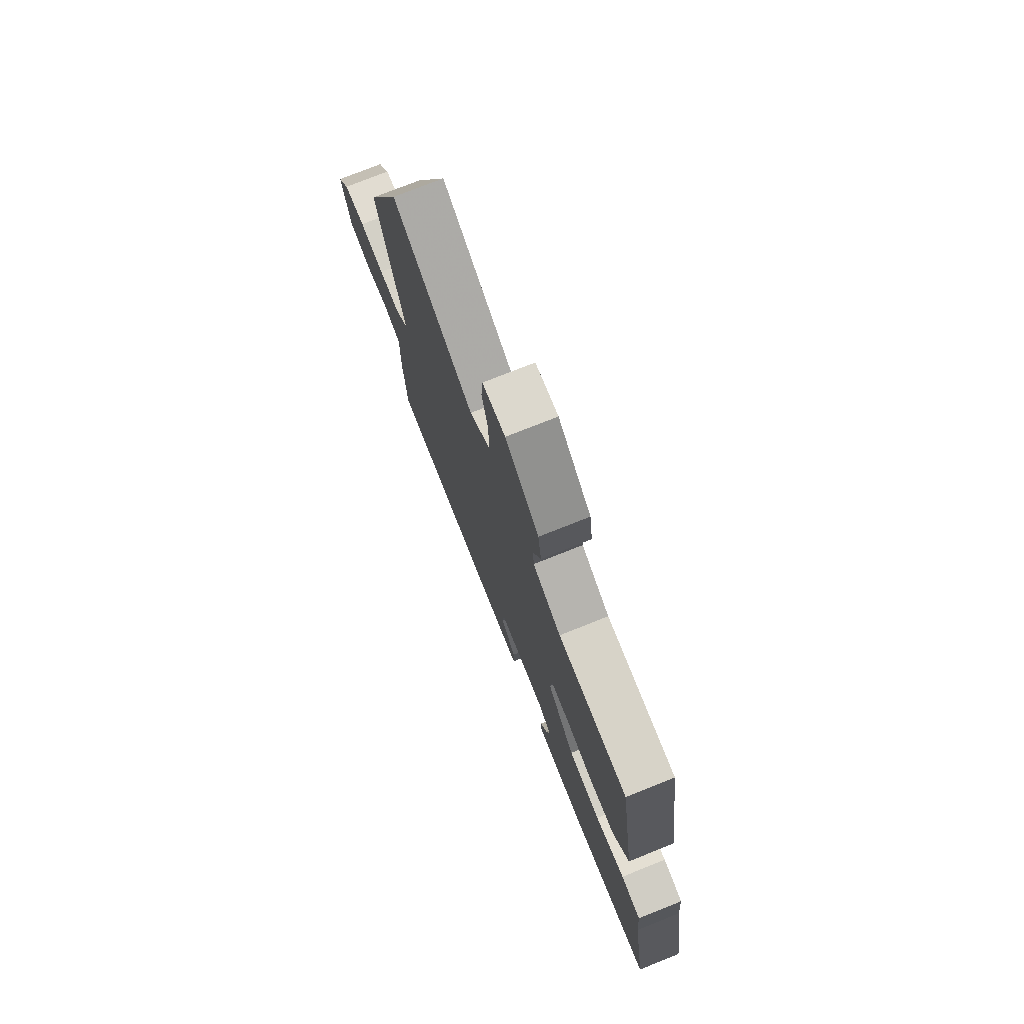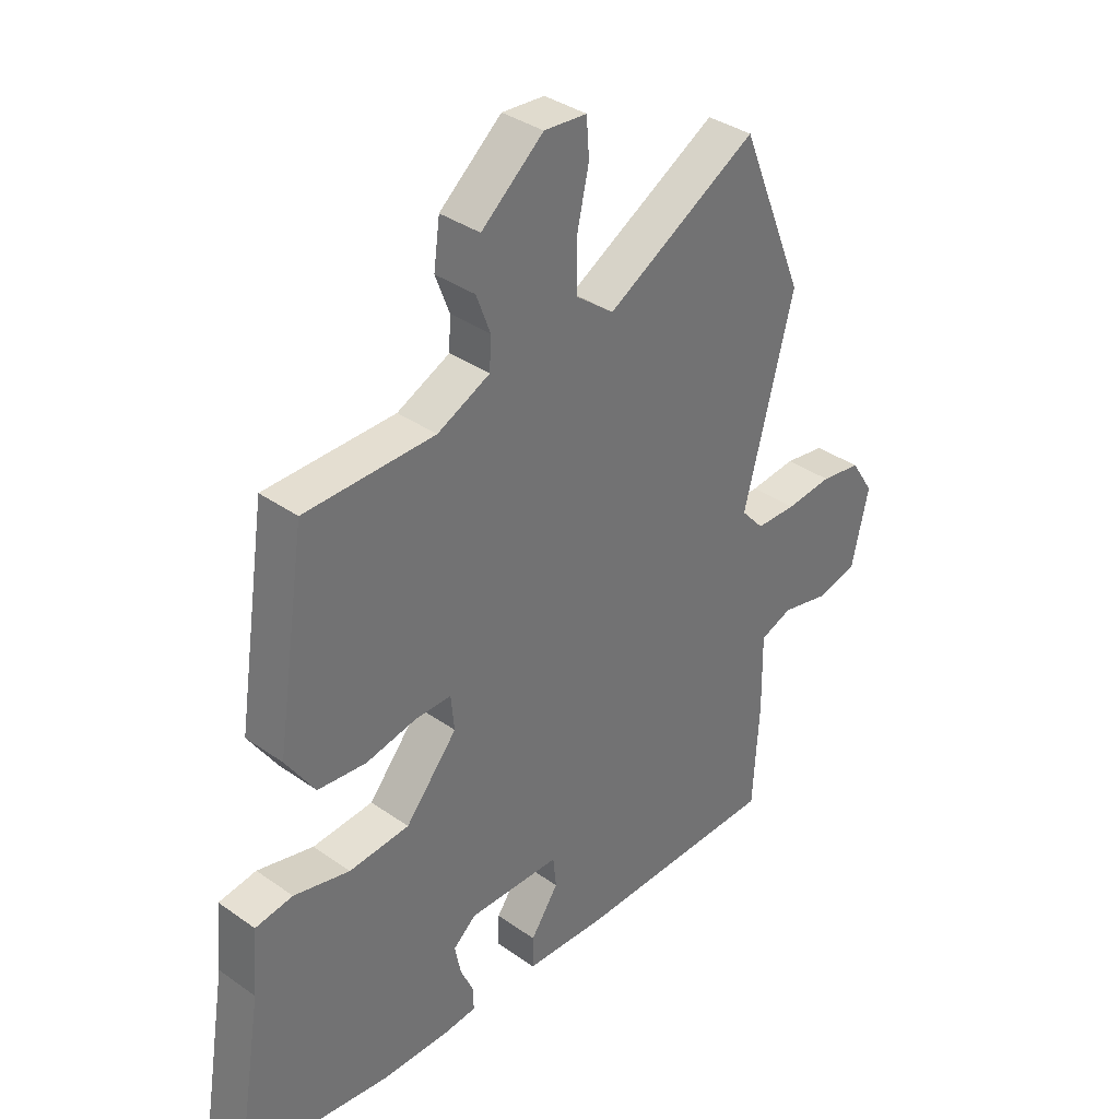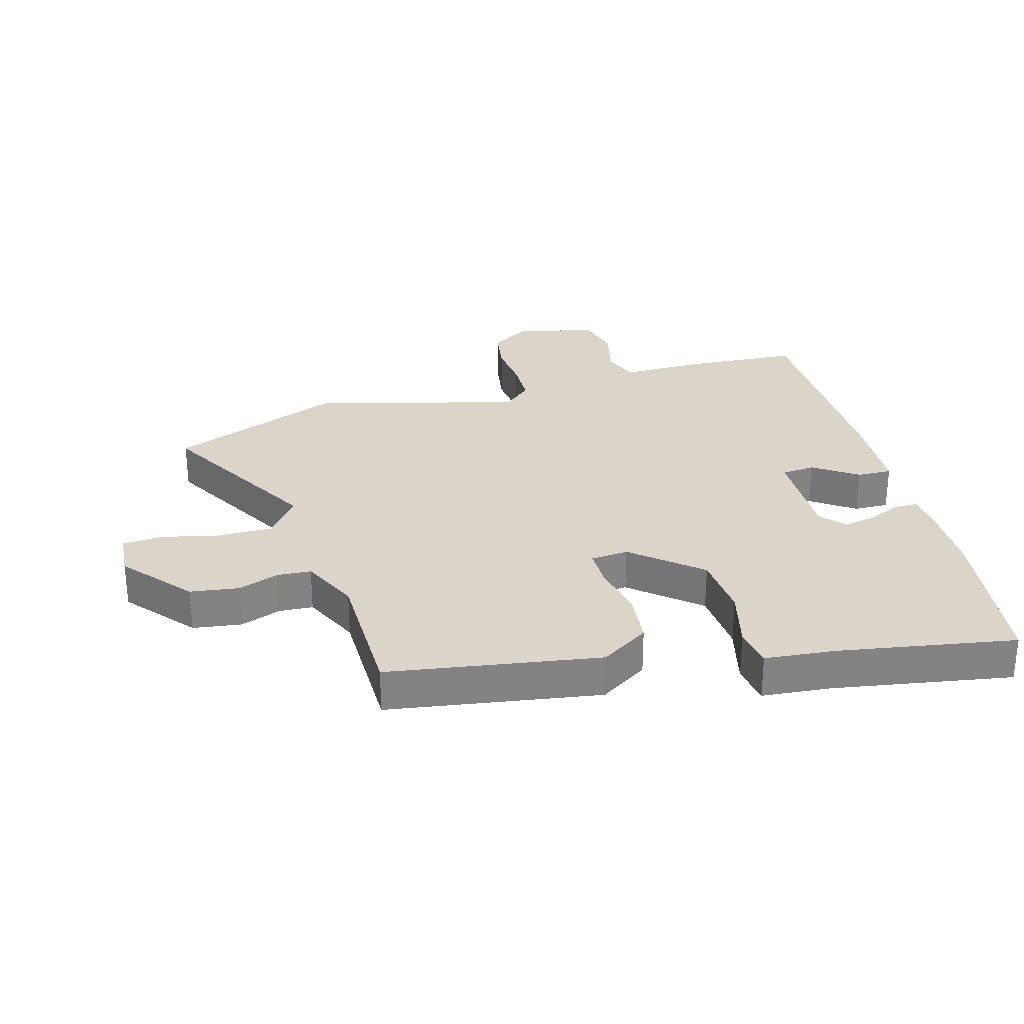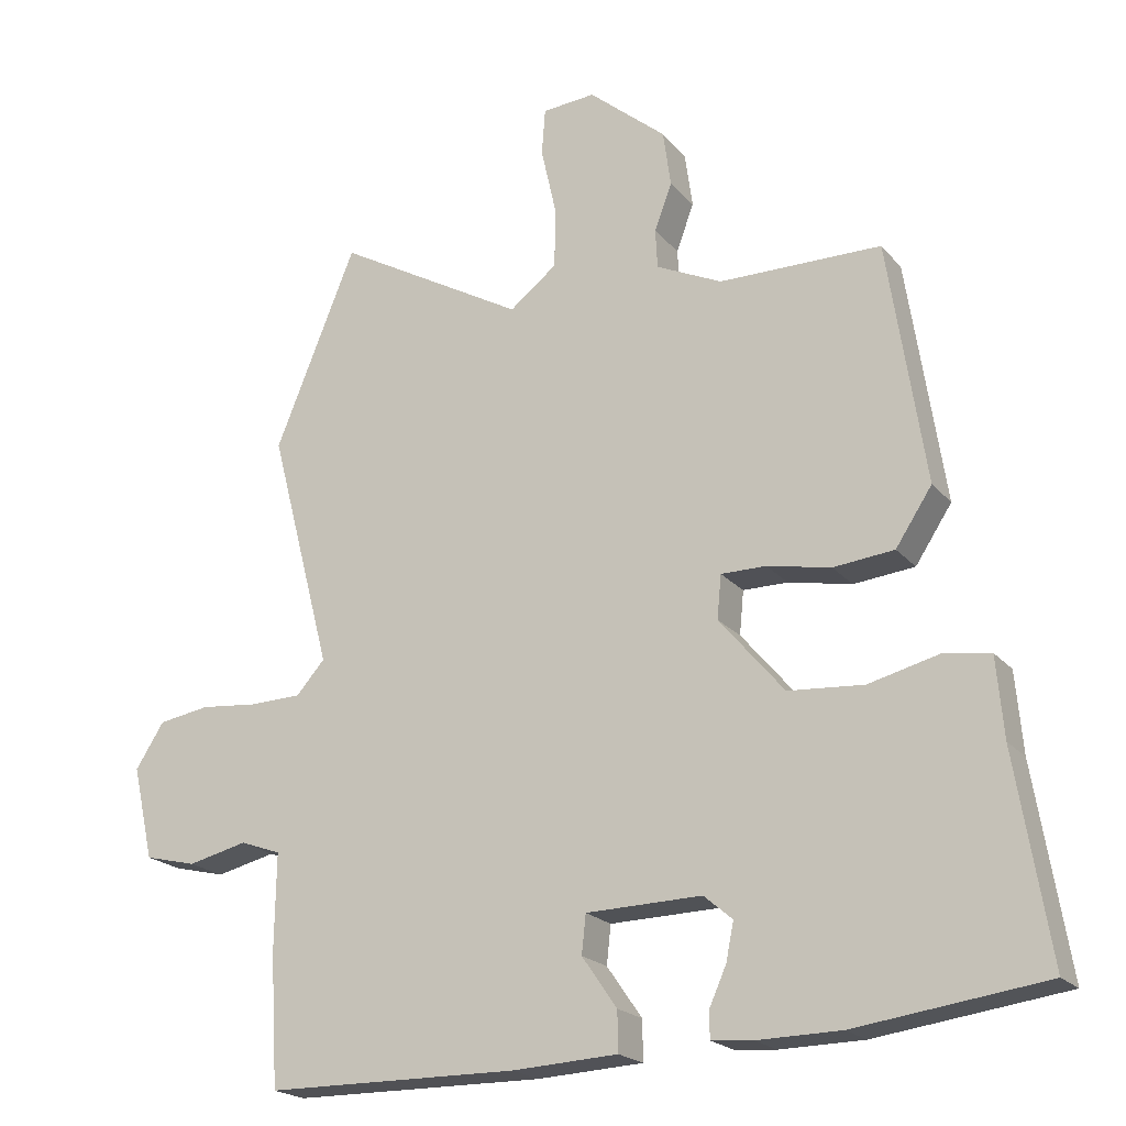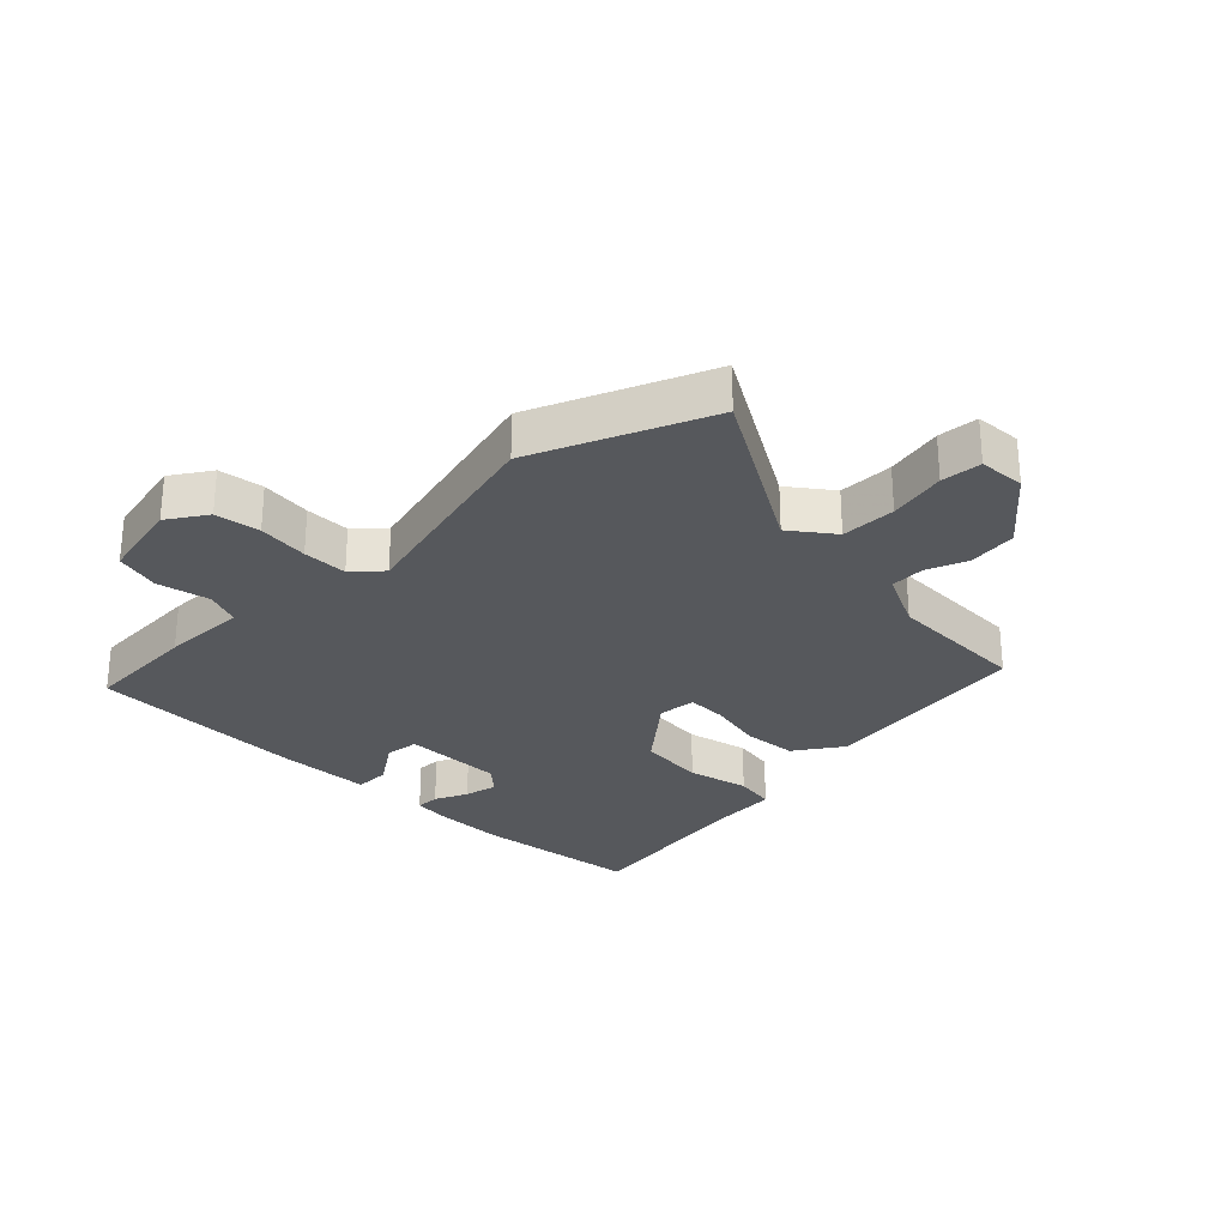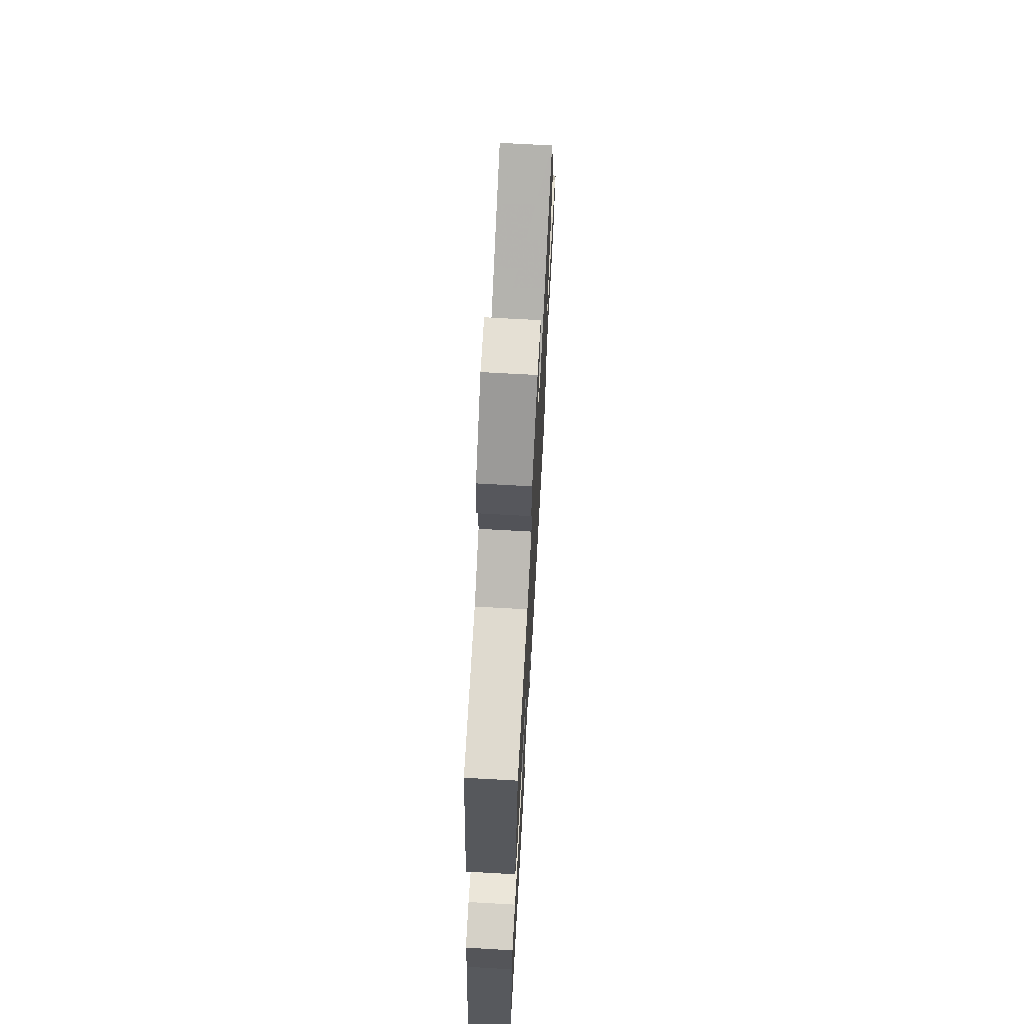
<metadata>
{"format":"obj","ext":"obj","renderer":"f3d","projection":"perspective","resolution":1024,"background":"white","views":[{"elev":76.3,"azim":68.3,"up":"+Z"},{"elev":36.3,"azim":132.6,"up":"+Z"},{"elev":29.2,"azim":74.5,"up":"+Y"},{"elev":-20.4,"azim":28.0,"up":"+Z"},{"elev":-28.0,"azim":-45.9,"up":"+Y"},{"elev":70.4,"azim":93.2,"up":"+Z"}]}
</metadata>
<code>
v 0.578 0.07 -0.489
v 0.308 0.07 -0.526
v 0.189 0.07 -0.528
v 0.13 0.07 -0.523
v 0.13 0.07 -0.484
v 0.154 0.07 -0.43
v 0.165 0.07 -0.376
v 0.124 0.07 -0.341
v -0.041 0.07 -0.345
v -0.047 0.07 -0.4
v 0.003 0.07 -0.472
v 0.004 0.07 -0.529
v -0.147 0.07 -0.537
v -0.507 0.07 -0.534
v -0.518 0.07 -0.348
v -0.516 0.07 -0.209
v -0.574 0.07 -0.188
v -0.659 0.07 -0.208
v -0.733 0.07 -0.19
v -0.763 0.07 -0.057
v -0.722 0.07 0.007
v -0.649 0.07 0.019
v -0.566 0.07 0.011
v -0.493 0.07 0.013
v -0.452 0.07 0.059
v -0.541 0.07 0.4
v -0.425 0.07 0.684
v -0.155 0.07 0.531
v -0.087 0.07 0.584
v -0.087 0.07 0.674
v -0.108 0.07 0.768
v -0.103 0.07 0.834
v -0.027 0.07 0.84
v 0.084 0.07 0.747
v 0.095 0.07 0.667
v 0.07 0.07 0.6
v 0.073 0.07 0.544
v 0.167 0.07 0.5
v 0.399 0.07 0.498
v 0.452 0.07 0.151
v 0.4 0.07 0.072
v 0.313 0.07 0.063
v 0.222 0.07 0.081
v 0.158 0.07 0.081
v 0.152 0.07 0.019
v 0.245 0.07 -0.091
v 0.353 0.07 -0.099
v 0.453 0.07 -0.074
v 0.52 0.07 -0.084
v 0.53 0.07 -0.198
v 0.578 0 -0.489
v 0.308 0 -0.526
v 0.189 0 -0.528
v 0.13 0 -0.523
v 0.13 0 -0.484
v 0.154 0 -0.43
v 0.165 0 -0.376
v 0.124 0 -0.341
v -0.041 0 -0.345
v -0.047 0 -0.4
v 0.003 0 -0.472
v 0.004 0 -0.529
v -0.147 0 -0.537
v -0.507 0 -0.534
v -0.518 0 -0.348
v -0.516 0 -0.209
v -0.574 0 -0.188
v -0.659 0 -0.208
v -0.733 0 -0.19
v -0.763 0 -0.057
v -0.722 0 0.007
v -0.649 0 0.019
v -0.566 0 0.011
v -0.493 0 0.013
v -0.452 0 0.059
v -0.541 0 0.4
v -0.425 0 0.684
v -0.155 0 0.531
v -0.087 0 0.584
v -0.087 0 0.674
v -0.108 0 0.768
v -0.103 0 0.834
v -0.027 0 0.84
v 0.084 0 0.747
v 0.095 0 0.667
v 0.07 0 0.6
v 0.073 0 0.544
v 0.167 0 0.5
v 0.399 0 0.498
v 0.452 0 0.151
v 0.4 0 0.072
v 0.313 0 0.063
v 0.222 0 0.081
v 0.158 0 0.081
v 0.152 0 0.019
v 0.245 0 -0.091
v 0.353 0 -0.099
v 0.453 0 -0.074
v 0.52 0 -0.084
v 0.53 0 -0.198
f 47 48 49 50
f 2 3 4
f 1 2 4
f 50 1 4
f 47 50 4
f 46 47 4
f 41 42 43
f 40 41 43
f 39 40 43
f 38 39 43
f 37 38 43 44
f 34 35 36
f 33 34 36
f 32 33 36
f 31 32 36
f 30 31 36
f 29 30 36 37
f 37 44 45
f 29 37 45
f 28 29 45
f 27 28 45
f 26 27 45
f 25 26 45
f 21 22 23
f 20 21 23
f 19 20 23
f 18 19 23
f 17 18 23
f 16 17 23 24
f 16 24 25
f 15 16 25
f 14 15 25
f 13 14 25
f 12 13 25
f 11 12 25
f 10 11 25
f 4 5 6
f 46 4 6
f 46 6 7
f 45 46 7 8
f 25 45 8 9
f 9 10 25
f 100 99 98 97
f 54 53 52
f 54 52 51
f 54 51 100
f 54 100 97
f 54 97 96
f 93 92 91
f 93 91 90
f 93 90 89
f 93 89 88
f 94 93 88 87
f 86 85 84
f 86 84 83
f 86 83 82
f 86 82 81
f 86 81 80
f 87 86 80 79
f 95 94 87
f 95 87 79
f 95 79 78
f 95 78 77
f 95 77 76
f 95 76 75
f 73 72 71
f 73 71 70
f 73 70 69
f 73 69 68
f 73 68 67
f 74 73 67 66
f 75 74 66
f 75 66 65
f 75 65 64
f 75 64 63
f 75 63 62
f 75 62 61
f 75 61 60
f 56 55 54
f 56 54 96
f 57 56 96
f 58 57 96 95
f 59 58 95 75
f 75 60 59
f 1 51 52 2
f 2 52 53 3
f 3 53 54 4
f 4 54 55 5
f 5 55 56 6
f 6 56 57 7
f 7 57 58 8
f 8 58 59 9
f 9 59 60 10
f 10 60 61 11
f 11 61 62 12
f 12 62 63 13
f 13 63 64 14
f 14 64 65 15
f 15 65 66 16
f 16 66 67 17
f 17 67 68 18
f 18 68 69 19
f 19 69 70 20
f 20 70 71 21
f 21 71 72 22
f 22 72 73 23
f 23 73 74 24
f 24 74 75 25
f 25 75 76 26
f 26 76 77 27
f 27 77 78 28
f 28 78 79 29
f 29 79 80 30
f 30 80 81 31
f 31 81 82 32
f 32 82 83 33
f 33 83 84 34
f 34 84 85 35
f 35 85 86 36
f 36 86 87 37
f 37 87 88 38
f 38 88 89 39
f 39 89 90 40
f 40 90 91 41
f 41 91 92 42
f 42 92 93 43
f 43 93 94 44
f 44 94 95 45
f 45 95 96 46
f 46 96 97 47
f 47 97 98 48
f 48 98 99 49
f 49 99 100 50
f 50 100 51 1

</code>
